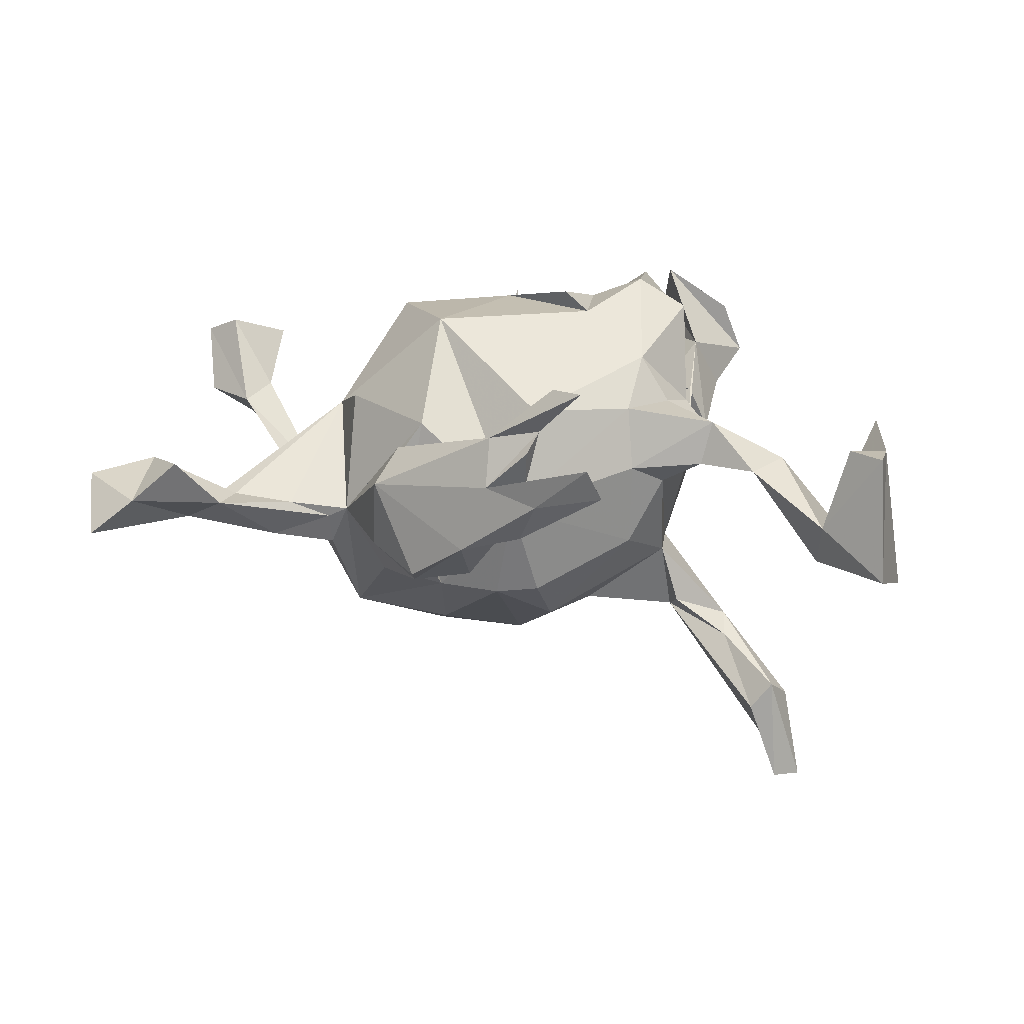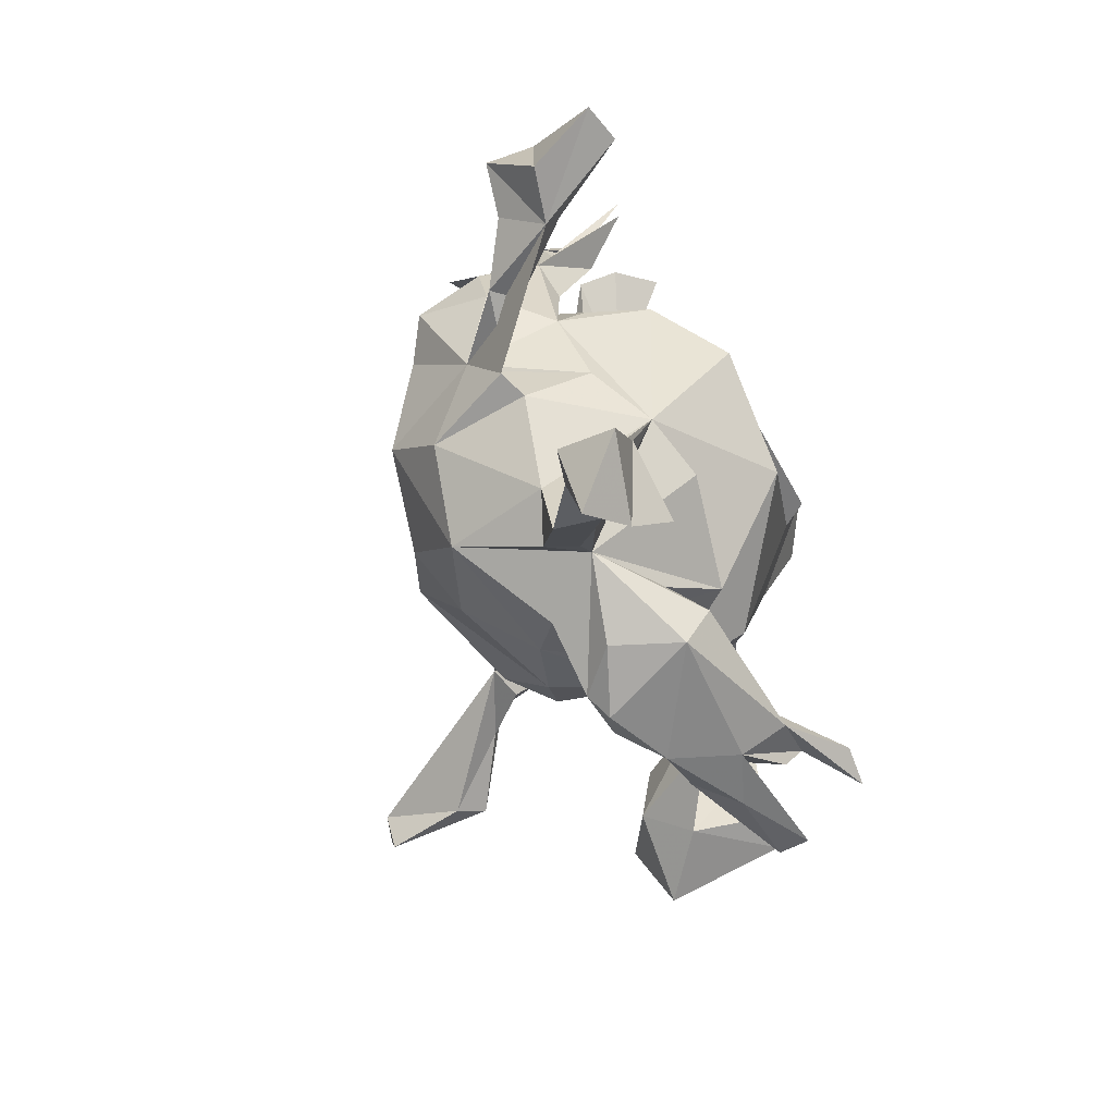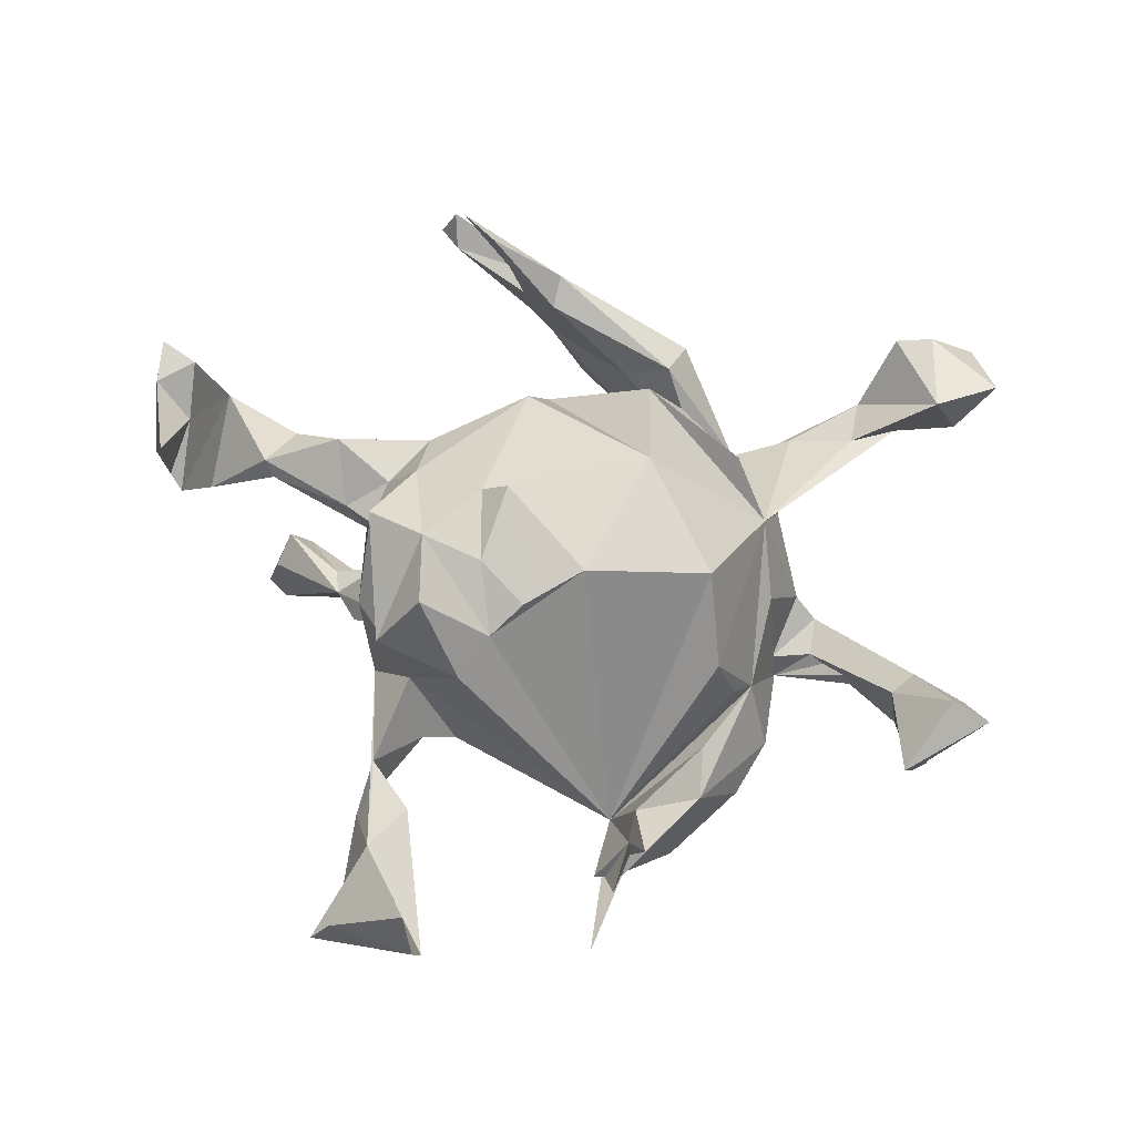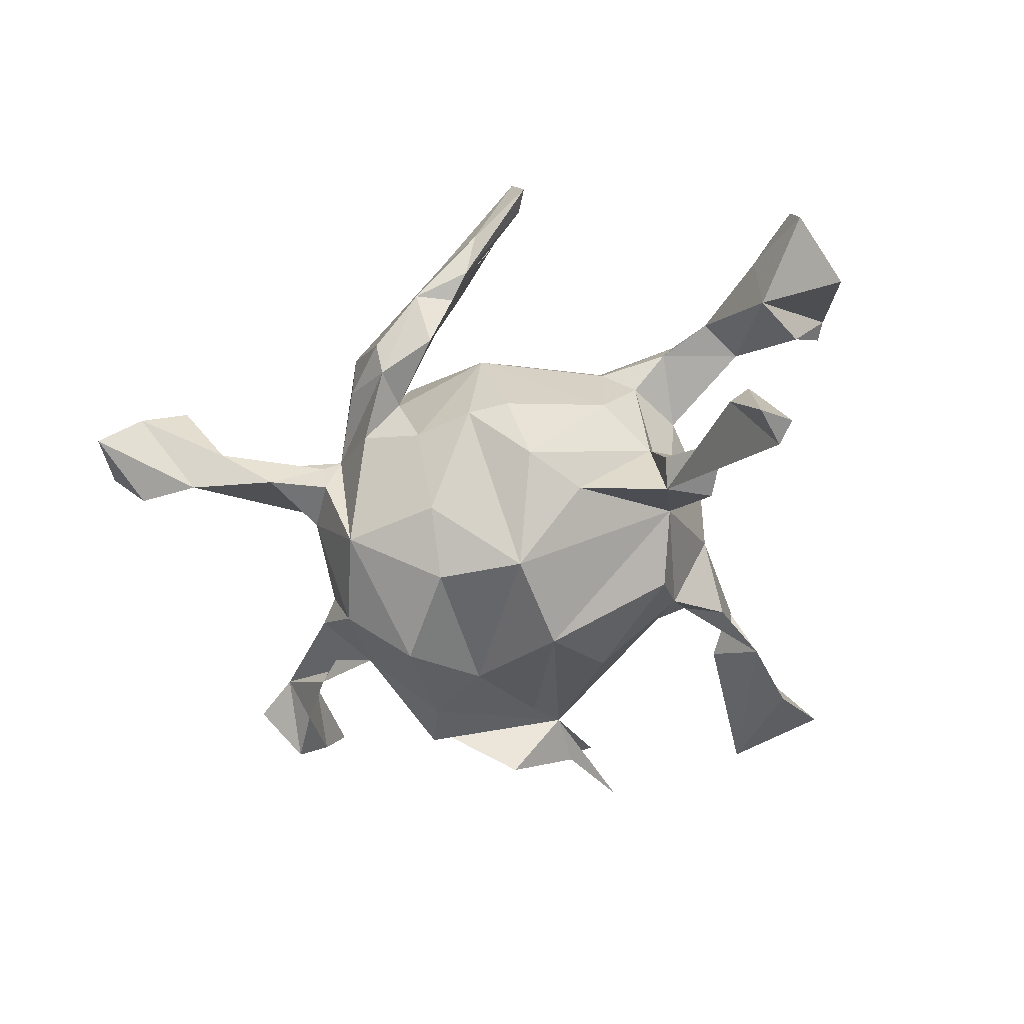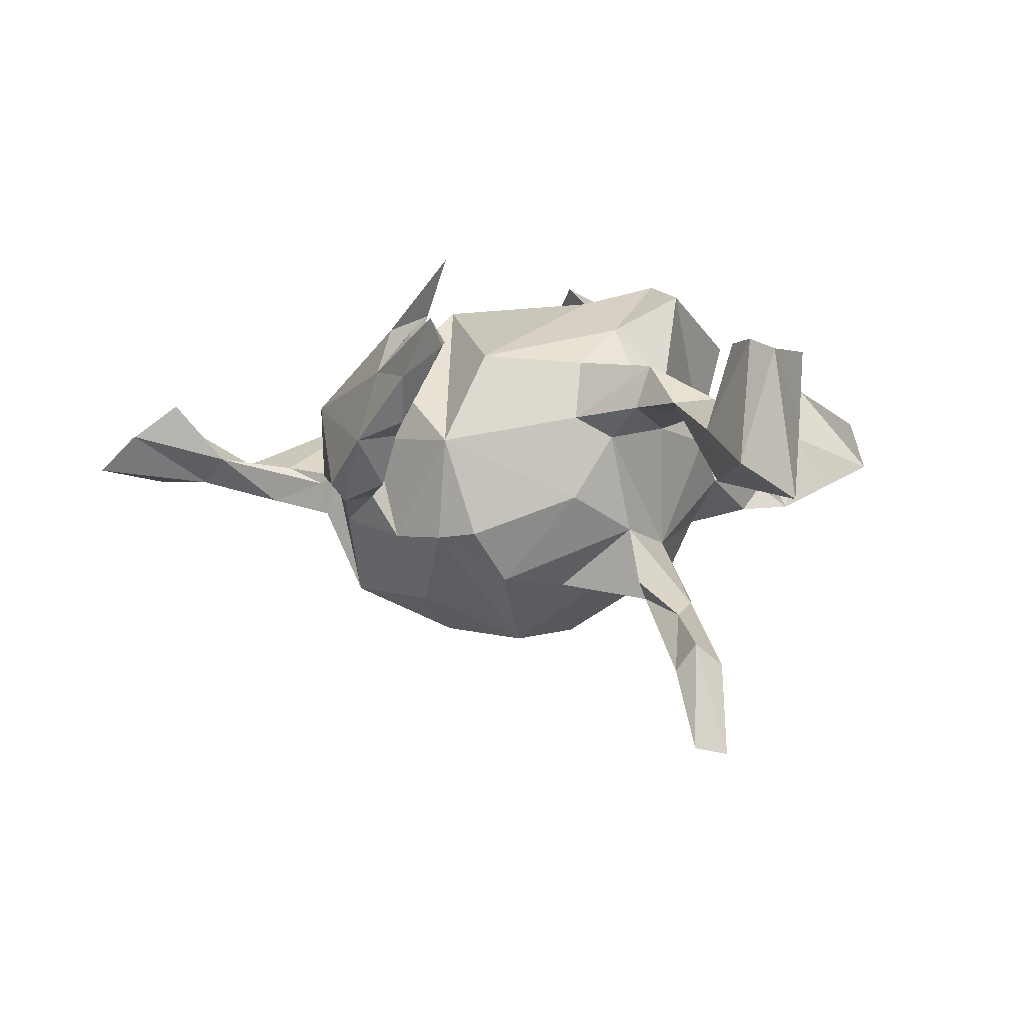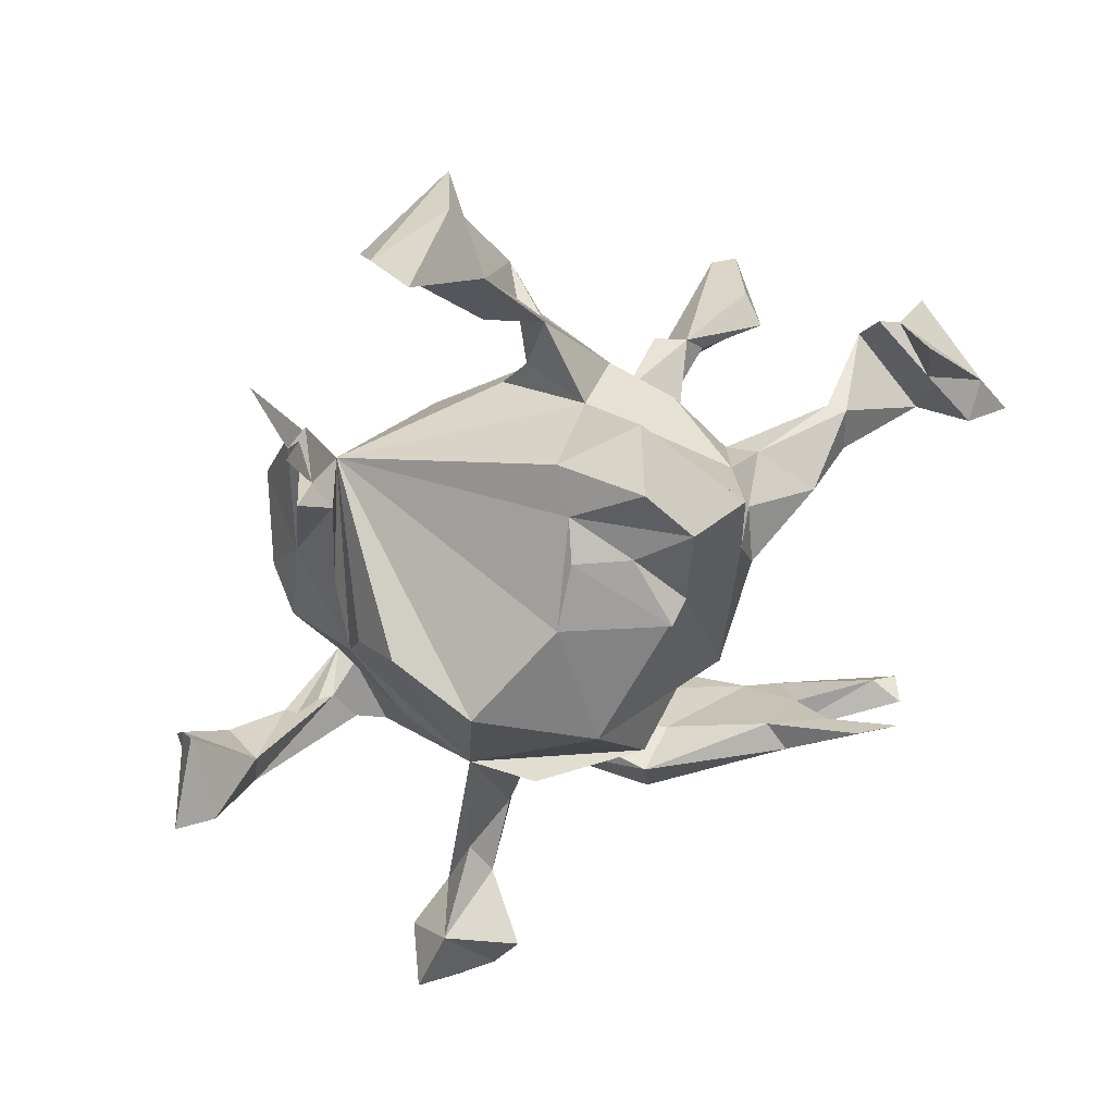
<metadata>
{"format":"obj","ext":"obj","renderer":"f3d","projection":"perspective","resolution":1024,"background":"white","views":[{"elev":23.7,"azim":53.0,"up":"+Z"},{"elev":-77.3,"azim":-77.4,"up":"+Y"},{"elev":64.9,"azim":-134.2,"up":"+Z"},{"elev":-65.9,"azim":65.9,"up":"+Z"},{"elev":-2.0,"azim":80.3,"up":"+Z"},{"elev":30.9,"azim":-21.6,"up":"+Y"}]}
</metadata>
<code>
v 0.4832 -0.2942 0.3159
v 0.5137 -0.3007 0.1666
v 0.5651 -0.3121 0.1546
v 0.548 -0.3306 0.205
v 0.4034 -0.3481 0.1946
v 0.3958 -0.3152 0.2259
v 0.3865 -0.3383 0.1259
v 0.4488 -0.3656 0.112
v 0.4135 -0.2995 0.3055
v 0.3542 -0.4006 0.1272
v 0.3238 -0.433 0.005891
v 0.3289 -0.3732 0.2071
v 0.3048 -0.3325 0.1789
v 0.3985 -0.3605 0.03449
v 0.1669 -0.3742 0.06858
v 0.3421 -0.3653 0.01436
v 0.278 -0.3813 -0.07096
v 0.1259 -0.4821 0.07816
v 0.7829 0.1585 -0.05499
v 0.6656 0.1767 0.1569
v 0.6485 0.1354 0.0101
v 0.7338 0.1887 0.1585
v 0.1003 -0.4117 0.1246
v 0.2251 -0.4713 -0.0684
v 0.6879 0.2452 0.1478
v -0.1286 -0.7481 0.09958
v -0.1517 -0.8275 0.03895
v 0.1058 -0.474 -0.04752
v 0.136 -0.3852 -0.08662
v -0.05567 -0.2034 0.2859
v 0.1902 -0.4425 -0.09854
v 0.6176 0.2398 0.09512
v 0.2474 -0.2621 0.01331
v -0.1368 -0.655 -0.004766
v 0.2107 -0.1813 0.1756
v -0.2992 -0.832 0.04608
v -0.1992 -0.8917 -0.0255
v 0.08572 -0.3761 0.02557
v 0.4758 0.1944 0.07752
v 0.05092 -0.397 0.06447
v -0.04129 -0.4368 -0.03977
v 0.48 0.1183 0.06921
v 0.2081 -0.2681 -0.1671
v -0.2545 -0.7228 0.06606
v 0.7149 0.2725 -0.1116
v -0.2749 -0.7648 -0.04492
v 0.6083 0.1651 -0.07723
v 0.3055 -0.02579 0.05413
v 0.1241 -0.3362 -0.1624
v 0.2712 -0.009316 0.1594
v 0.3885 0.09618 0.1441
v -0.2057 -0.6845 -0.04759
v -0.1758 -0.5978 -0.01291
v 0.5607 0.2638 -0.04964
v 0.08575 -0.3486 0.152
v 0.554 0.3245 0.02917
v 0.09126 0.0352 0.2924
v -0.1153 -0.5521 -0.08662
v -0.06081 -0.4644 -0.05463
v -0.113 -0.3632 0.1504
v 0.5802 0.3273 0.1538
v -0.09658 -0.5249 -0.02279
v 0.4498 0.1999 0.05856
v 0.3173 0.03957 0.01751
v 0.389 0.07024 0.06706
v 0.2165 0.0677 0.2284
v 0.5898 0.3182 0.03562
v 0.2656 0.09206 0.1502
v -0.212 -0.3298 0.09946
v 0.06299 -0.4231 -0.1279
v 0.3012 -0.02651 -0.09393
v 0.2738 0.1452 0.03799
v 0.2528 -0.2075 -0.1613
v -0.07005 -0.452 -0.113
v -0.122 0.01065 0.2721
v 0.1872 0.1948 0.2966
v 0.3065 0.1575 0.09348
v -0.08743 -0.3828 -0.2615
v 0.2418 0.1594 0.1293
v 0.2109 -0.1429 -0.2459
v 0.5279 0.1457 -0.3603
v 0.5572 0.1363 -0.542
v 0.5067 0.1143 -0.4083
v 0.002909 0.1211 0.2836
v 0.1818 0.1674 -0.175
v 0.5134 0.1966 -0.3984
v 0.3882 0.1483 -0.3105
v 0.08499 0.1704 0.3285
v -0.1599 -0.4359 -0.09581
v 0.2716 0.08357 -0.1519
v 0.565 0.1915 -0.5523
v 0.3068 0.0938 -0.2511
v 0.2607 0.1163 -0.2821
v 0.05347 0.01203 0.326
v 0.04476 -0.2711 -0.2802
v 0.5149 0.1923 -0.5497
v -0.05476 -0.2076 -0.3406
v 0.1859 0.2455 0.01933
v -0.2969 -0.341 -0.09332
v -0.2979 -0.2642 0.01829
v 0.3475 0.1816 -0.2885
v 0.1863 -0.02788 -0.2548
v -0.09204 0.1195 0.2574
v 0.04059 -0.0866 -0.3595
v -0.2613 -0.1395 0.25
v -0.3602 0.1807 -0.1041
v -0.3537 -0.07061 0.1366
v 0.00896 0.2488 0.3085
v 0.2832 0.1981 -0.2847
v -0.0899 0.2627 0.1886
v -0.2465 -0.3213 -0.2561
v 0.013 0.2851 0.05333
v -0.341 -0.3437 -0.1224
v 0.04128 0.3199 0.2141
v -0.3522 -0.2358 -0.1798
v -0.3838 -0.2867 -0.1147
v 0.05551 0.2134 -0.2214
v -0.08332 0.186 0.2242
v -0.334 -0.2453 -0.1421
v -0.5589 -0.3422 0.001074
v 0.09908 0.2935 -0.05046
v -0.3755 -0.09338 0.02677
v -0.08858 0.04199 -0.3446
v -0.4701 -0.294 -0.1136
v -0.56 -0.2827 0.0234
v -0.3771 -0.1377 -0.02086
v -0.00855 0.2729 -0.1285
v -0.2323 -0.194 -0.3383
v -0.6632 -0.2999 0.1375
v -0.04577 0.3172 -0.05497
v -0.06985 0.2654 -0.1025
v -0.654 -0.364 0.003149
v -0.4281 -0.06244 -0.2519
v -0.03918 0.4186 0.007281
v -0.1406 0.1719 -0.2431
v -0.5807 -0.2826 -0.07322
v -0.7233 -0.3259 0.1068
v -0.2432 -0.04651 -0.2877
v -0.3516 -0.08842 -0.2792
v -0.6747 -0.2117 0.005352
v -0.002842 0.3789 -0.1023
v -0.05793 0.4837 -0.09458
v -0.4415 -0.1153 -0.1292
v -0.3997 0.003122 -0.01226
v -0.3153 0.1048 -0.1873
v -0.6794 -0.1744 0.08252
v -0.6688 -0.2667 -0.07378
v -0.4544 0.06391 -0.03713
v -0.1557 0.534 0.05382
v -0.1355 0.432 -0.008935
v -0.4906 0.2356 0.1176
v -0.3144 0.5939 0.164
v -0.4426 0.2222 0.03532
v -0.4149 0.1792 0.04919
v -0.3428 0.5906 0.01778
v -0.4672 -0.01806 -0.14
v -0.1899 0.6946 -0.004166
v -0.4609 0.2538 -0.03129
v -0.5052 0.3207 0.1222
v -0.4523 0.1245 -0.201
v -0.1532 0.5965 -0.04859
v -0.3493 0.6117 0.08911
v -0.4387 0.2454 -0.09504
v -0.2219 0.6744 0.08801
v -0.4477 0.2236 -0.01532
v -0.4517 0.285 0.006643
v -0.5213 0.3861 -0.008087
v -0.4306 0.2887 -0.02856
f 30 105 69
f 107 69 105
f 129 137 120
f 132 120 137
f 125 129 120
f 146 137 129
f 146 129 125
f 140 146 125
f 140 137 146
f 132 137 140
f 162 149 152
f 157 152 149
f 164 162 152
f 155 149 162
f 165 159 166
f 153 166 159
f 158 165 166
f 153 159 165
f 157 155 162
f 106 118 110
f 108 110 118
f 112 106 110
f 75 118 106
f 103 75 94
f 57 94 75
f 84 103 94
f 118 75 103
f 84 94 57
f 30 57 75
f 88 108 118
f 114 110 108
f 118 84 88
f 57 88 84
f 103 84 118
f 66 88 57
f 150 149 155
f 112 110 114
f 114 108 88
f 35 66 57
f 76 88 66
f 157 162 164
f 76 114 88
f 112 114 76
f 92 93 87
f 83 87 93
f 81 101 87
f 92 87 101
f 86 101 81
f 90 92 101
f 67 45 47
f 19 47 45
f 54 67 47
f 21 47 19
f 25 19 45
f 101 96 93
f 83 93 96
f 109 101 93
f 86 96 101
f 81 87 83
f 82 81 83
f 91 96 86
f 91 86 81
f 82 96 91
f 82 91 81
f 82 83 96
f 13 12 9
f 1 9 12
f 6 13 9
f 23 12 13
f 23 18 12
f 10 12 18
f 126 106 144
f 154 144 106
f 60 41 55
f 40 55 41
f 69 60 55
f 69 41 60
f 156 160 106
f 163 106 160
f 133 156 106
f 148 160 156
f 1 6 9
f 66 35 50
f 33 50 35
f 135 106 131
f 112 131 106
f 15 23 13
f 33 35 30
f 57 30 35
f 138 106 145
f 123 145 106
f 154 106 153
f 168 153 106
f 167 106 163
f 16 15 13
f 69 55 30
f 33 30 55
f 163 160 148
f 158 163 148
f 122 106 126
f 148 126 144
f 143 148 156
f 119 100 115
f 126 115 100
f 99 100 119
f 143 115 126
f 148 143 126
f 133 115 143
f 133 143 156
f 99 69 100
f 126 100 69
f 89 69 99
f 107 126 69
f 120 115 113
f 111 113 115
f 116 120 113
f 124 115 120
f 116 115 124
f 136 124 120
f 125 120 116
f 124 125 116
f 136 125 124
f 140 125 136
f 147 136 120
f 27 26 44
f 34 44 26
f 36 27 44
f 142 149 141
f 121 141 149
f 130 142 141
f 161 149 142
f 134 121 149
f 127 141 121
f 121 112 98
f 79 98 112
f 85 121 98
f 134 112 121
f 98 79 72
f 77 72 79
f 85 98 72
f 68 77 79
f 63 72 77
f 77 51 39
f 42 39 51
f 63 77 39
f 68 51 77
f 50 51 68
f 65 42 51
f 48 65 51
f 63 42 65
f 54 63 39
f 21 39 42
f 32 67 56
f 54 56 67
f 25 61 32
f 67 32 61
f 20 25 32
f 19 25 22
f 20 22 25
f 46 52 37
f 27 37 52
f 36 46 37
f 44 52 46
f 34 27 52
f 58 34 52
f 69 58 52
f 53 69 52
f 89 58 69
f 59 34 58
f 59 62 34
f 53 34 62
f 41 62 59
f 116 119 115
f 128 111 115
f 99 111 89
f 78 89 111
f 113 111 99
f 89 78 74
f 41 74 78
f 58 89 74
f 59 58 74
f 41 59 74
f 128 78 111
f 97 95 78
f 49 78 95
f 104 95 97
f 43 49 95
f 70 78 49
f 29 70 49
f 41 78 70
f 104 97 138
f 128 138 97
f 123 104 138
f 43 95 104
f 80 43 104
f 33 49 43
f 85 104 123
f 102 80 104
f 85 102 104
f 90 80 102
f 73 43 80
f 71 73 80
f 33 43 73
f 117 85 123
f 127 85 117
f 93 102 85
f 33 73 71
f 90 71 80
f 90 102 93
f 109 93 85
f 92 90 93
f 109 85 101
f 90 101 85
f 64 90 85
f 42 47 21
f 22 21 19
f 25 45 67
f 29 17 31
f 11 31 17
f 70 29 31
f 16 17 29
f 31 24 28
f 18 28 24
f 41 31 28
f 11 24 31
f 41 28 18
f 11 18 24
f 10 18 11
f 105 30 75
f 158 168 106
f 167 158 106
f 163 158 167
f 153 151 154
f 148 154 151
f 165 151 153
f 106 105 75
f 107 105 106
f 38 49 33
f 15 16 29
f 11 17 16
f 123 135 117
f 127 117 135
f 106 135 123
f 14 11 16
f 8 11 14
f 7 14 16
f 48 33 71
f 64 71 90
f 48 71 64
f 54 47 63
f 42 63 47
f 21 56 54
f 32 56 21
f 39 21 54
f 61 25 67
f 20 21 22
f 97 78 128
f 139 138 128
f 64 65 48
f 72 65 64
f 2 4 3
f 8 3 4
f 14 2 3
f 10 4 2
f 10 8 4
f 14 3 8
f 127 121 85
f 64 85 72
f 63 65 72
f 20 32 21
f 139 128 115
f 106 138 139
f 31 41 70
f 38 29 49
f 55 38 33
f 106 139 133
f 115 133 139
f 23 41 18
f 154 148 144
f 122 107 106
f 157 164 152
f 165 148 151
f 140 147 132
f 120 132 147
f 136 147 140
f 38 15 29
f 40 15 38
f 23 15 40
f 55 40 38
f 123 138 145
f 11 8 10
f 16 13 7
f 6 7 13
f 2 14 7
f 5 10 7
f 2 7 10
f 50 33 48
f 135 131 127
f 130 127 131
f 130 131 112
f 134 130 112
f 68 66 50
f 150 142 134
f 130 134 142
f 155 142 150
f 127 130 141
f 66 68 79
f 76 66 79
f 12 6 1
f 161 155 157
f 142 155 161
f 157 149 161
f 149 150 134
f 76 79 112
f 23 40 41
f 69 62 41
f 53 62 69
f 119 113 99
f 116 113 119
f 44 34 53
f 34 26 27
f 52 44 53
f 36 44 46
f 36 37 27
f 122 126 107
f 148 165 158
f 153 158 166
f 153 168 158
f 6 12 10
f 5 7 6
f 10 5 6
f 51 50 48

</code>
